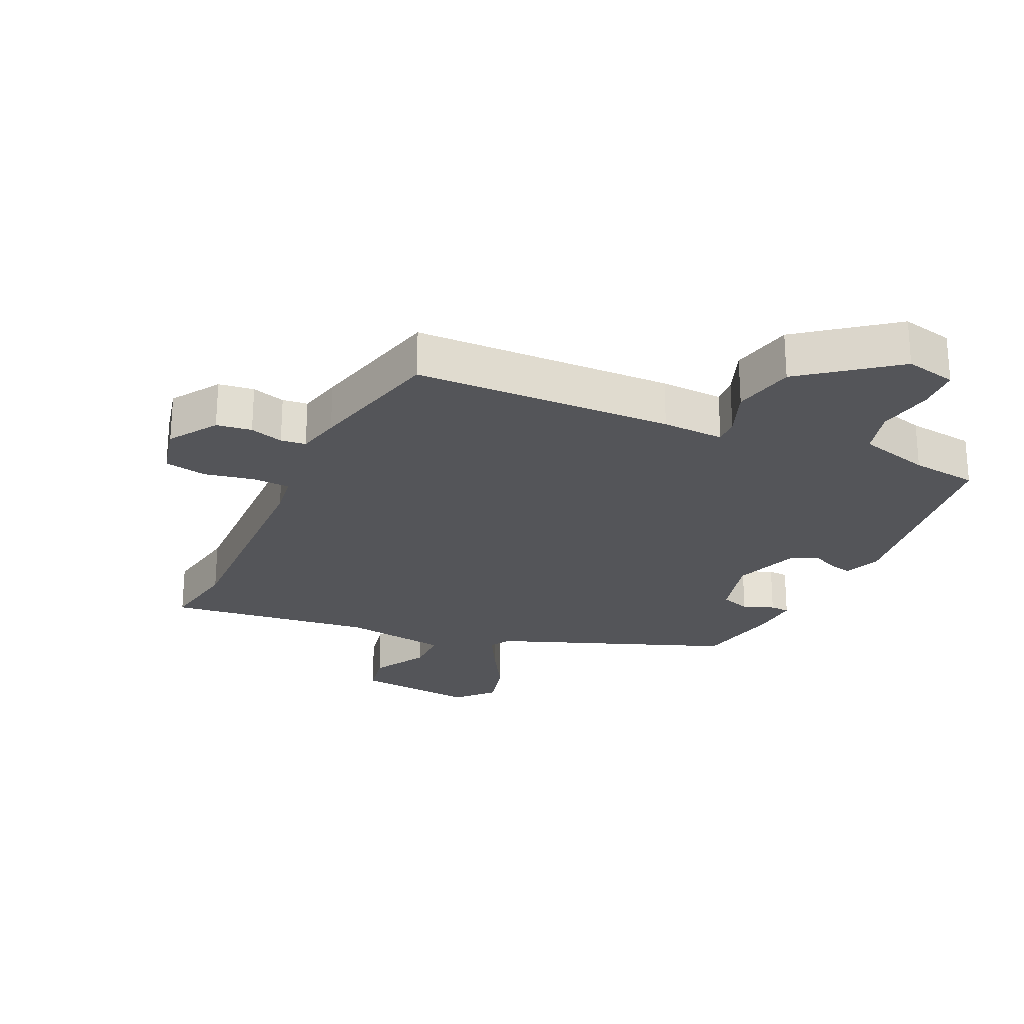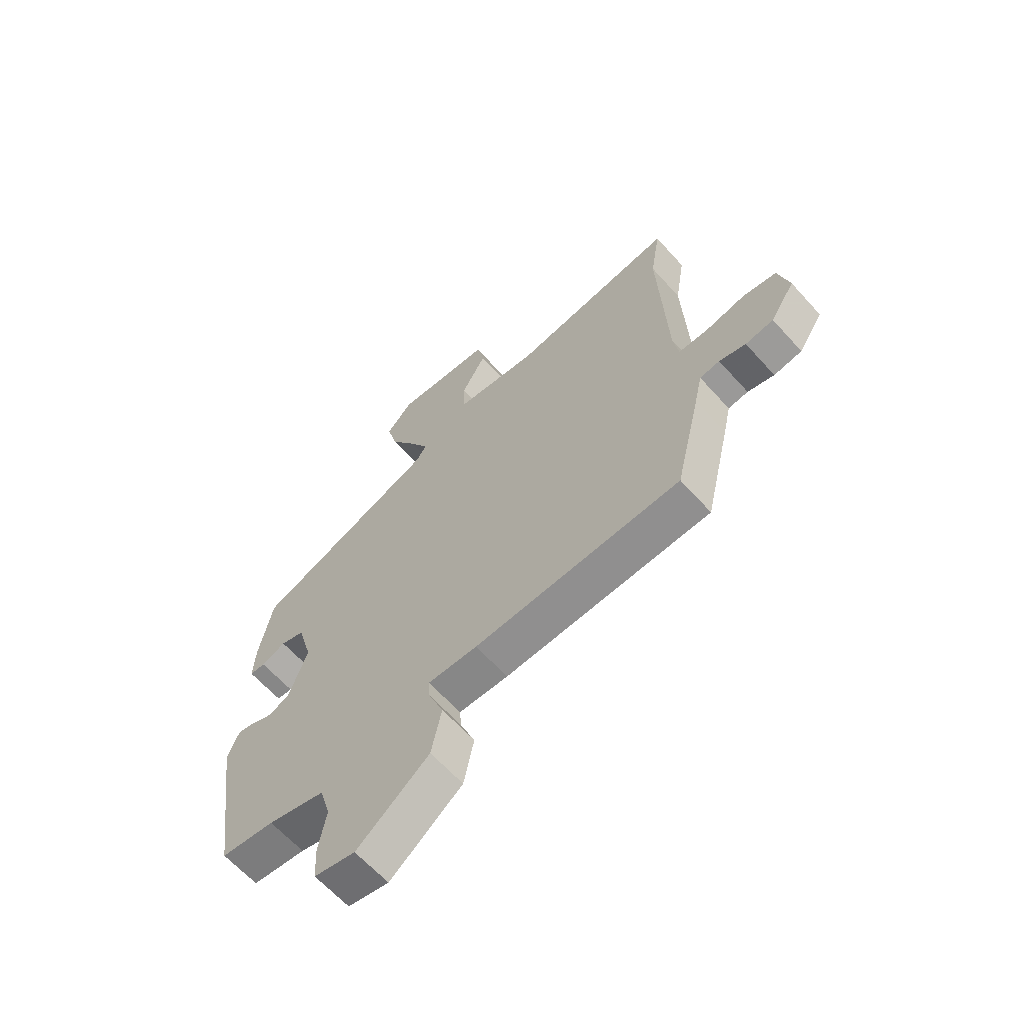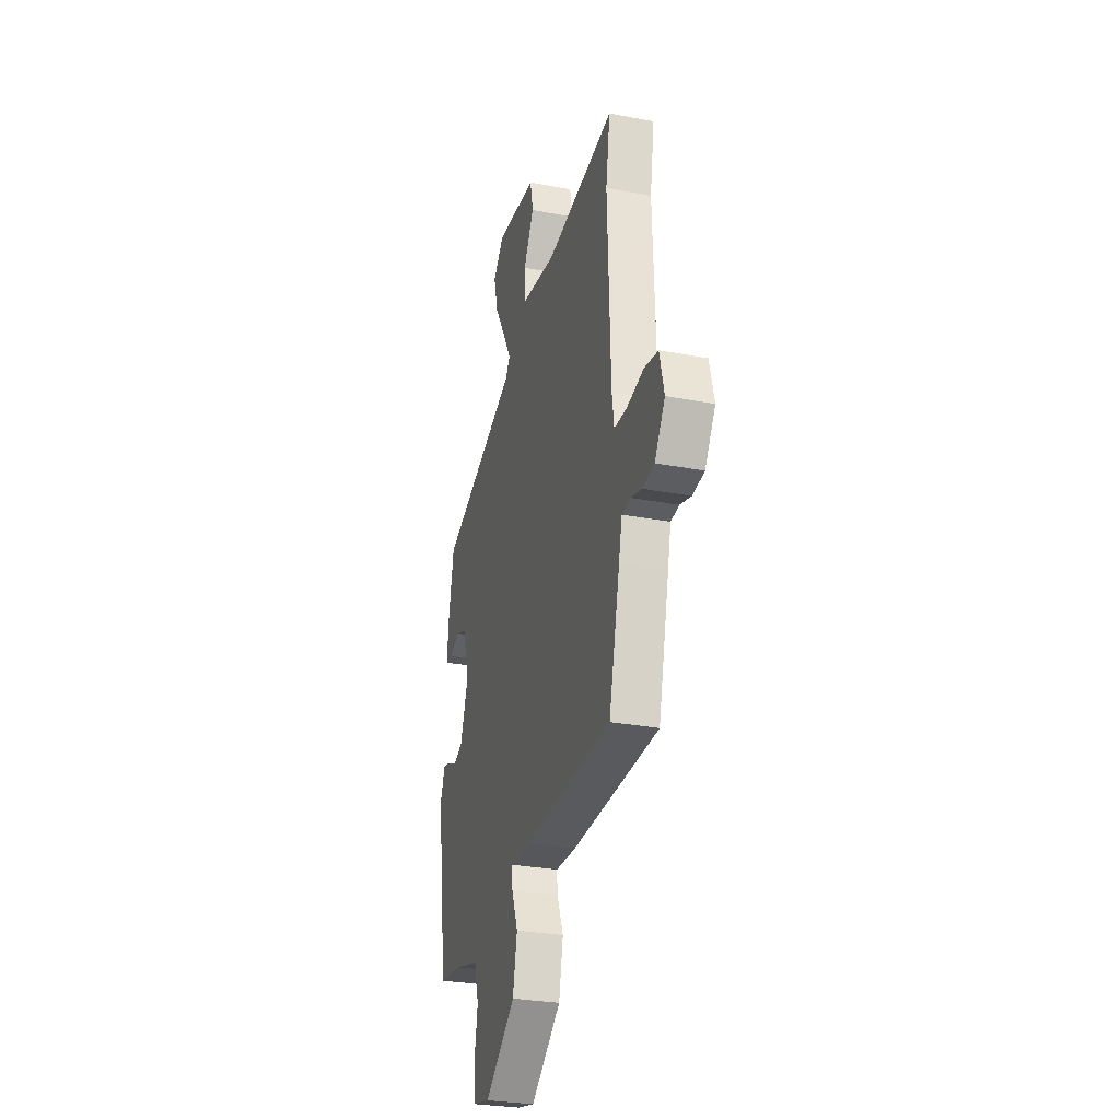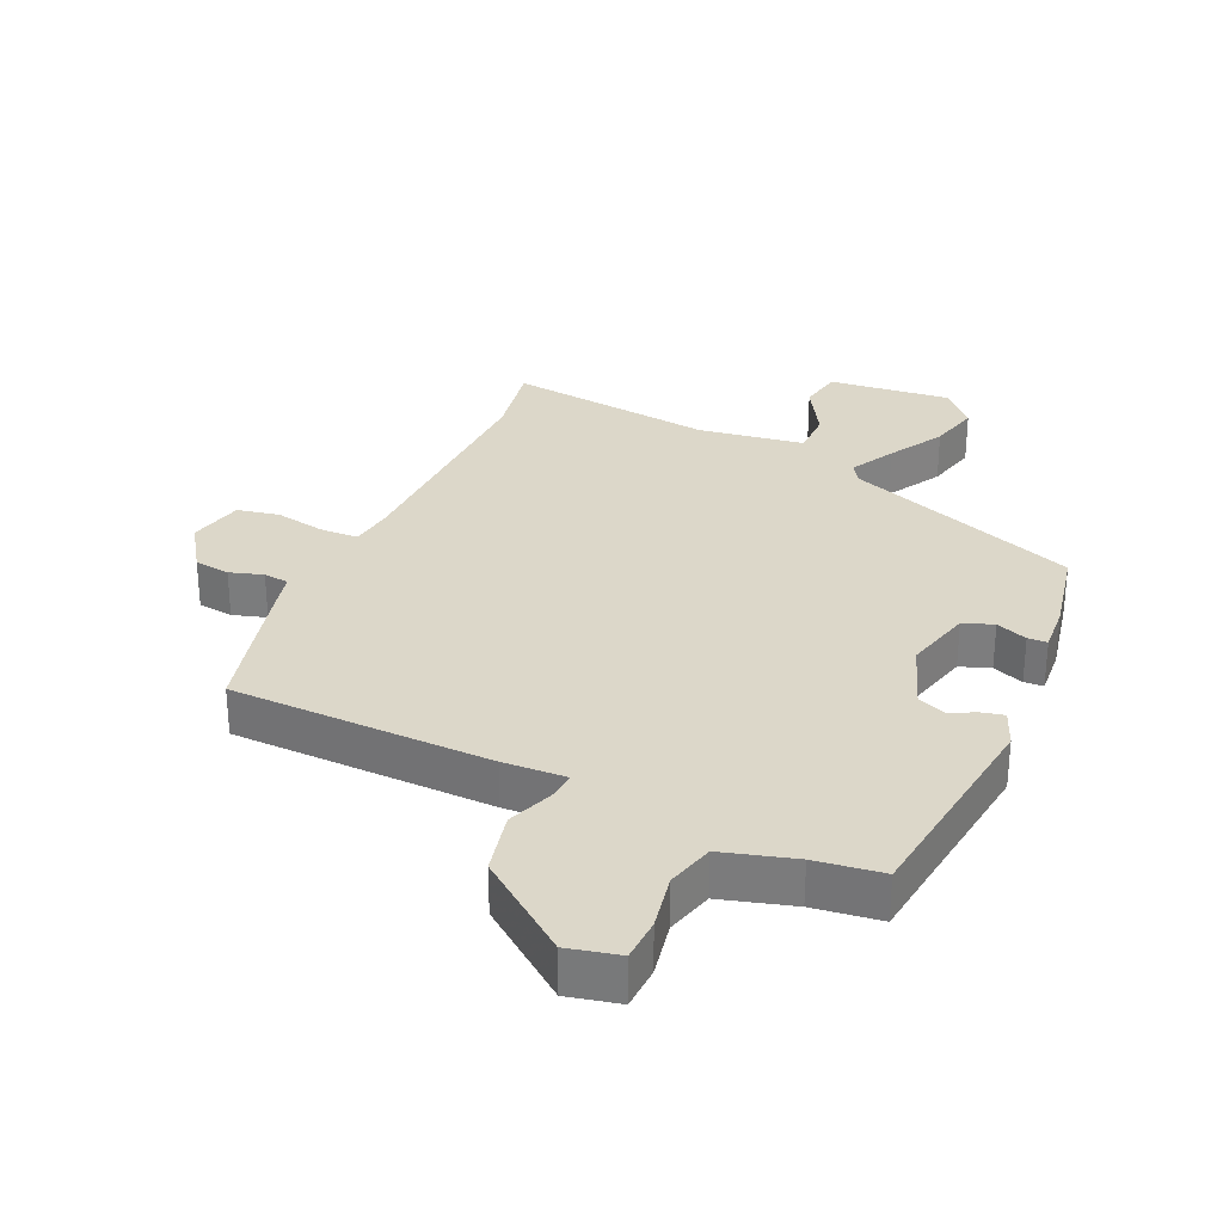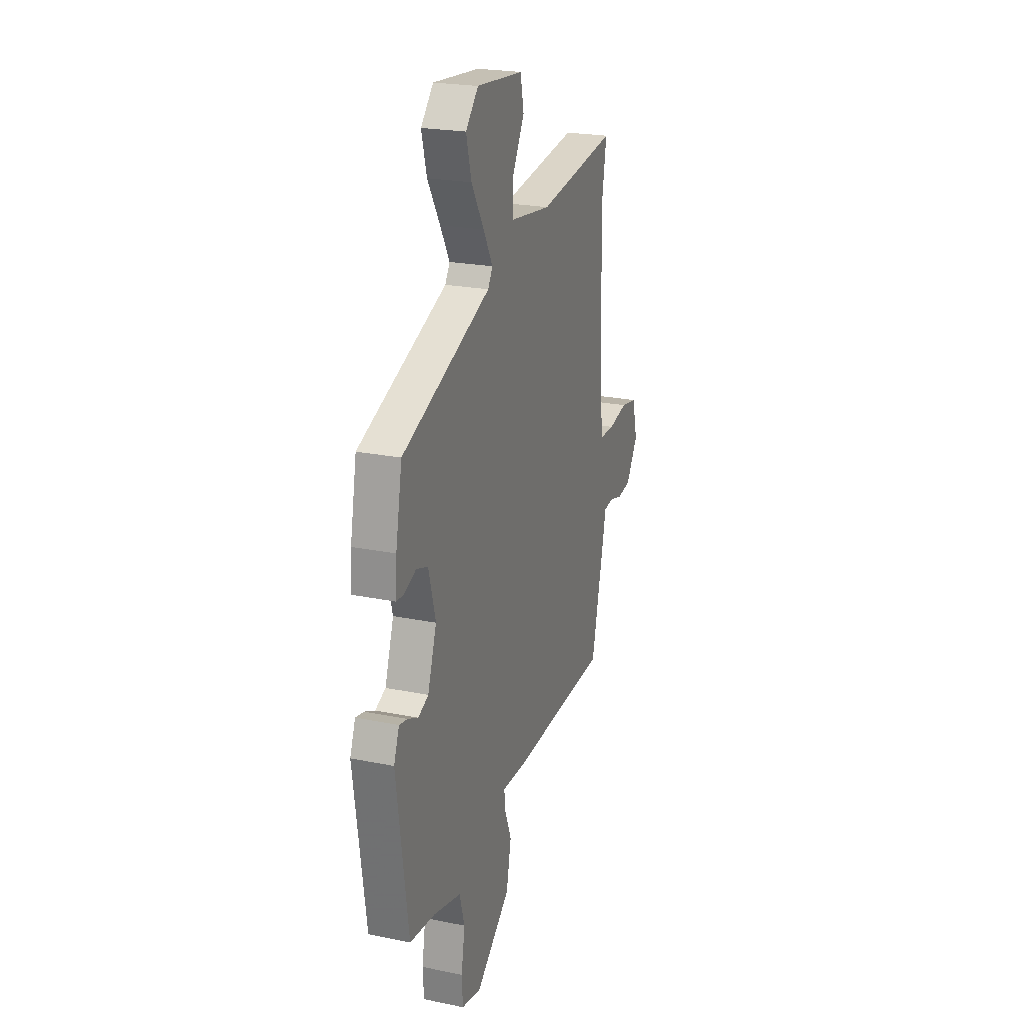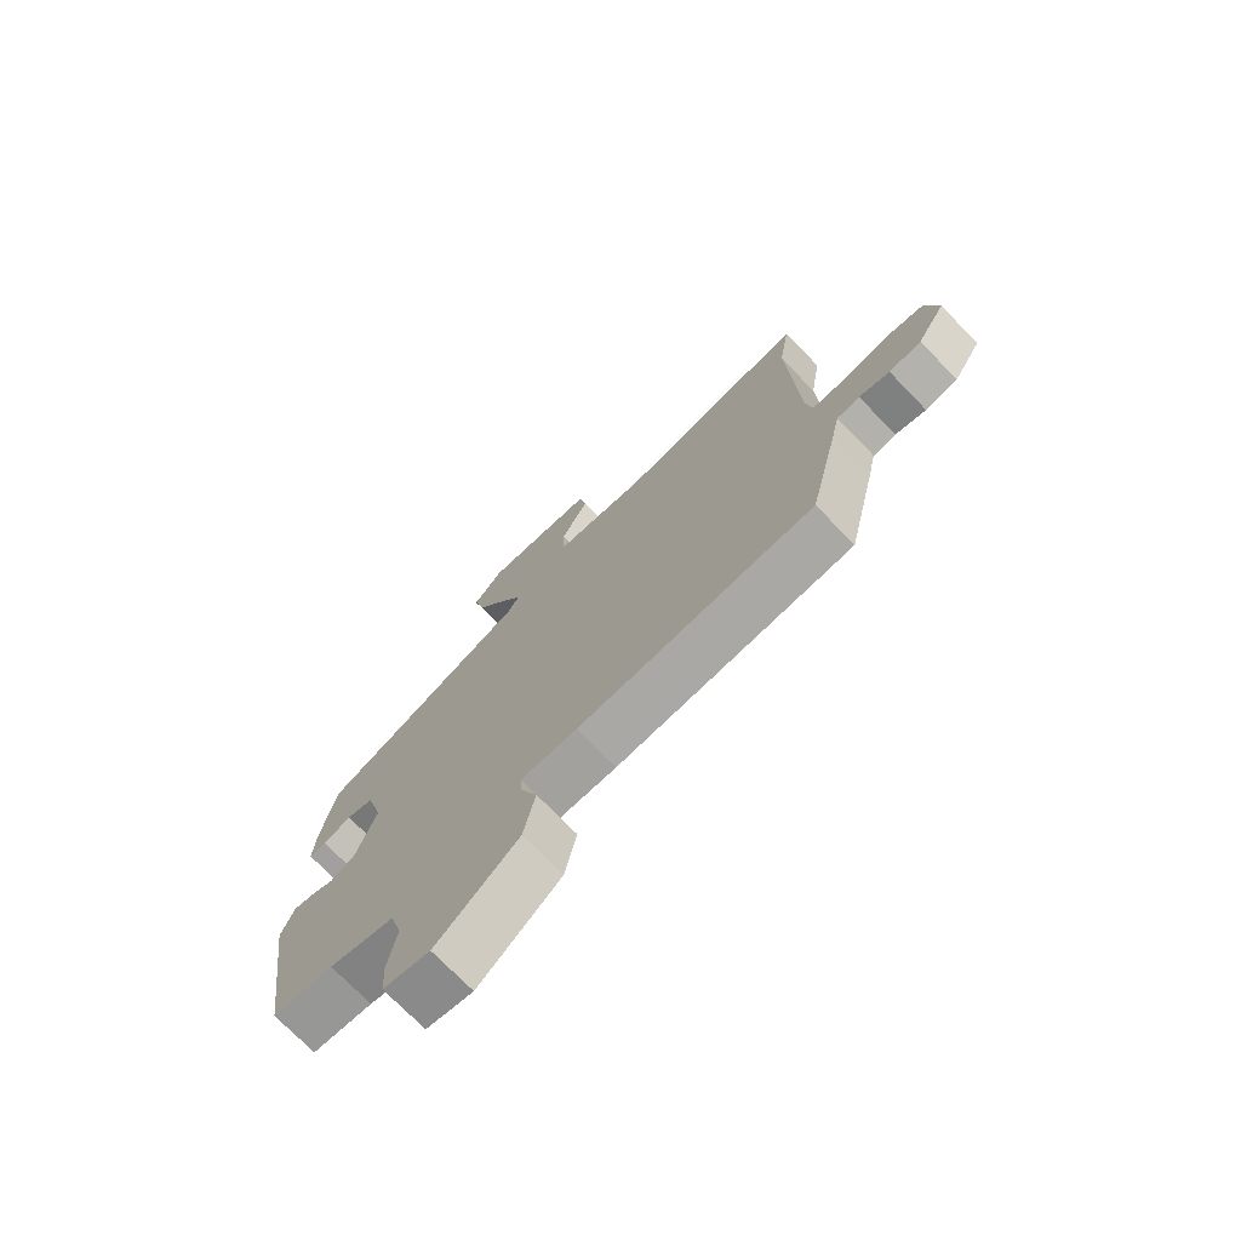
<metadata>
{"format":"obj","ext":"obj","renderer":"f3d","projection":"perspective","resolution":1024,"background":"white","views":[{"elev":-24.7,"azim":154.6,"up":"+Y"},{"elev":-63.8,"azim":42.0,"up":"+Z"},{"elev":-28.6,"azim":74.0,"up":"+Z"},{"elev":30.3,"azim":-156.7,"up":"+Y"},{"elev":22.8,"azim":-70.6,"up":"+Z"},{"elev":-73.4,"azim":44.1,"up":"+Z"}]}
</metadata>
<code>
v 0.51 0.07 0.561
v 0.49 0.07 0.436
v 0.505 0.07 0.065
v 0.515 0.07 -0.001
v 0.574 0.07 -0.002
v 0.652 0.07 0.014
v 0.717 0.07 0.002
v 0.738 0.07 -0.083
v 0.69 0.07 -0.158
v 0.635 0.07 -0.166
v 0.583 0.07 -0.151
v 0.544 0.07 -0.156
v 0.529 0.07 -0.224
v 0.479 0.07 -0.438
v 0.075 0.07 -0.453
v -0.022 0.07 -0.45
v -0.019 0.07 -0.491
v 0.01 0.07 -0.565
v -0.01 0.07 -0.662
v -0.151 0.07 -0.773
v -0.231 0.07 -0.756
v -0.235 0.07 -0.689
v -0.22 0.07 -0.602
v -0.241 0.07 -0.529
v -0.353 0.07 -0.499
v -0.457 0.07 -0.487
v -0.505 0.07 -0.151
v -0.483 0.07 -0.094
v -0.449 0.07 -0.101
v -0.407 0.07 -0.12
v -0.365 0.07 -0.102
v -0.329 0.07 0.003
v -0.358 0.07 0.108
v -0.405 0.07 0.124
v -0.453 0.07 0.105
v -0.483 0.07 0.106
v -0.479 0.07 0.18
v -0.453 0.07 0.317
v -0.092 0.07 0.459
v -0.073 0.07 0.49
v -0.111 0.07 0.558
v -0.162 0.07 0.643
v -0.183 0.07 0.723
v -0.132 0.07 0.779
v 0.057 0.07 0.762
v 0.071 0.07 0.694
v 0.023 0.07 0.608
v 0.024 0.07 0.538
v 0.188 0.07 0.516
v 0.51 0 0.561
v 0.49 0 0.436
v 0.505 0 0.065
v 0.515 0 -0.001
v 0.574 0 -0.002
v 0.652 0 0.014
v 0.717 0 0.002
v 0.738 0 -0.083
v 0.69 0 -0.158
v 0.635 0 -0.166
v 0.583 0 -0.151
v 0.544 0 -0.156
v 0.529 0 -0.224
v 0.479 0 -0.438
v 0.075 0 -0.453
v -0.022 0 -0.45
v -0.019 0 -0.491
v 0.01 0 -0.565
v -0.01 0 -0.662
v -0.151 0 -0.773
v -0.231 0 -0.756
v -0.235 0 -0.689
v -0.22 0 -0.602
v -0.241 0 -0.529
v -0.353 0 -0.499
v -0.457 0 -0.487
v -0.505 0 -0.151
v -0.483 0 -0.094
v -0.449 0 -0.101
v -0.407 0 -0.12
v -0.365 0 -0.102
v -0.329 0 0.003
v -0.358 0 0.108
v -0.405 0 0.124
v -0.453 0 0.105
v -0.483 0 0.106
v -0.479 0 0.18
v -0.453 0 0.317
v -0.092 0 0.459
v -0.073 0 0.49
v -0.111 0 0.558
v -0.162 0 0.643
v -0.183 0 0.723
v -0.132 0 0.779
v 0.057 0 0.762
v 0.071 0 0.694
v 0.023 0 0.608
v 0.024 0 0.538
v 0.188 0 0.516
f 44 45 46 47
f 44 47 48
f 41 42 43 44
f 40 41 44 48
f 39 40 48 49
f 34 35 36 37
f 33 34 37 38
f 27 28 29 30
f 25 26 27 30
f 24 25 30 31
f 20 21 22 23
f 20 23 24
f 17 18 19 20
f 16 17 20 24
f 13 14 15 16
f 12 13 16 24
f 8 9 10 11
f 8 11 12
f 5 6 7 8
f 4 5 8 12
f 39 49 1 2
f 33 38 39 2
f 32 33 2 3
f 31 32 3 4
f 4 12 24 31
f 96 95 94 93
f 97 96 93
f 93 92 91 90
f 97 93 90 89
f 98 97 89 88
f 86 85 84 83
f 87 86 83 82
f 79 78 77 76
f 79 76 75 74
f 80 79 74 73
f 72 71 70 69
f 73 72 69
f 69 68 67 66
f 73 69 66 65
f 65 64 63 62
f 73 65 62 61
f 60 59 58 57
f 61 60 57
f 57 56 55 54
f 61 57 54 53
f 51 50 98 88
f 51 88 87 82
f 52 51 82 81
f 53 52 81 80
f 80 73 61 53
f 1 50 51 2
f 2 51 52 3
f 3 52 53 4
f 4 53 54 5
f 5 54 55 6
f 6 55 56 7
f 7 56 57 8
f 8 57 58 9
f 9 58 59 10
f 10 59 60 11
f 11 60 61 12
f 12 61 62 13
f 13 62 63 14
f 14 63 64 15
f 15 64 65 16
f 16 65 66 17
f 17 66 67 18
f 18 67 68 19
f 19 68 69 20
f 20 69 70 21
f 21 70 71 22
f 22 71 72 23
f 23 72 73 24
f 24 73 74 25
f 25 74 75 26
f 26 75 76 27
f 27 76 77 28
f 28 77 78 29
f 29 78 79 30
f 30 79 80 31
f 31 80 81 32
f 32 81 82 33
f 33 82 83 34
f 34 83 84 35
f 35 84 85 36
f 36 85 86 37
f 37 86 87 38
f 38 87 88 39
f 39 88 89 40
f 40 89 90 41
f 41 90 91 42
f 42 91 92 43
f 43 92 93 44
f 44 93 94 45
f 45 94 95 46
f 46 95 96 47
f 47 96 97 48
f 48 97 98 49
f 49 98 50 1

</code>
